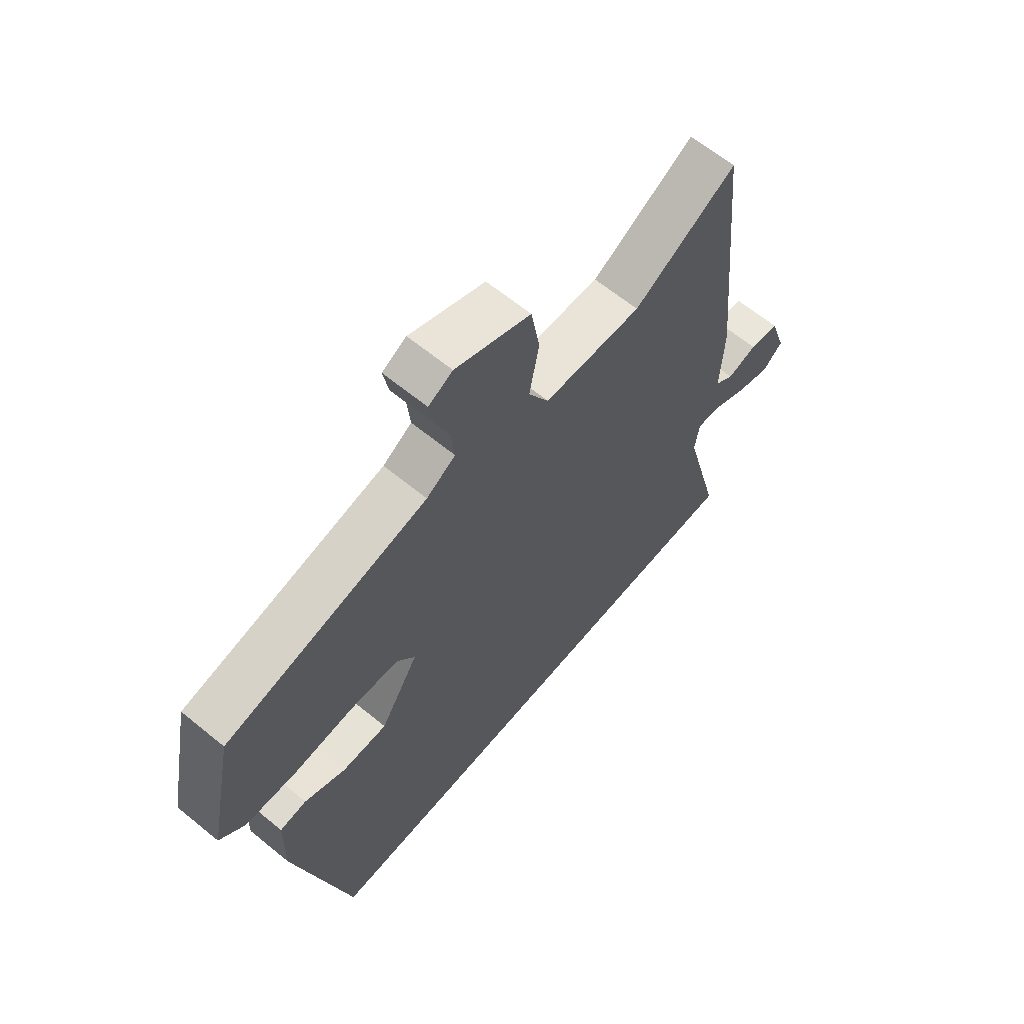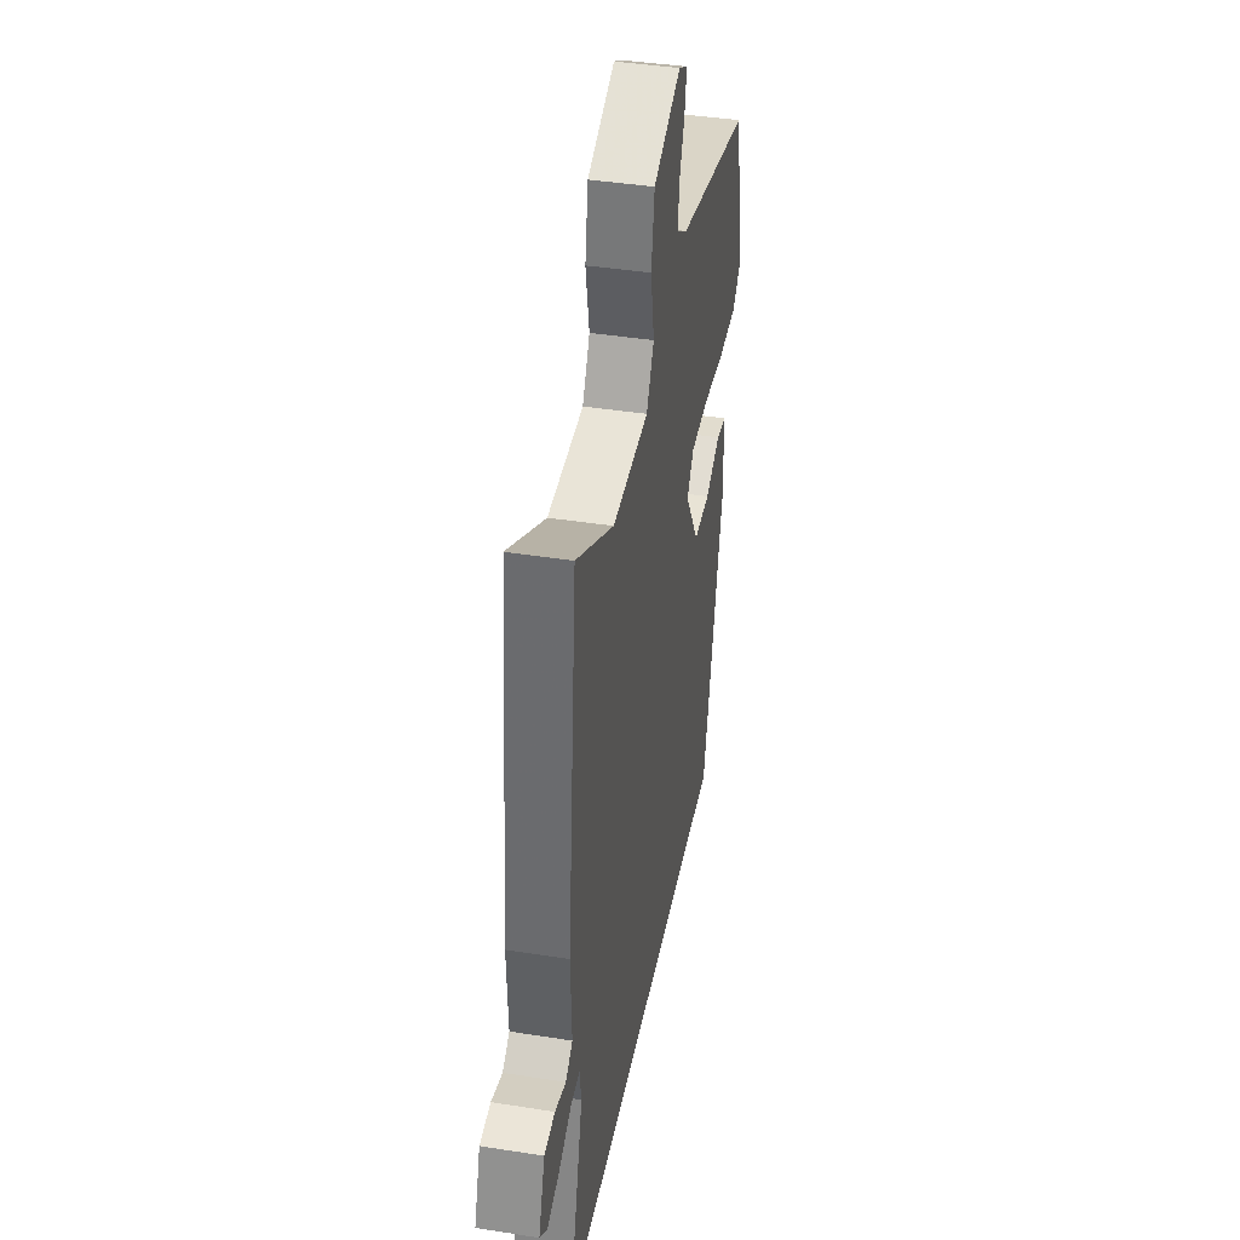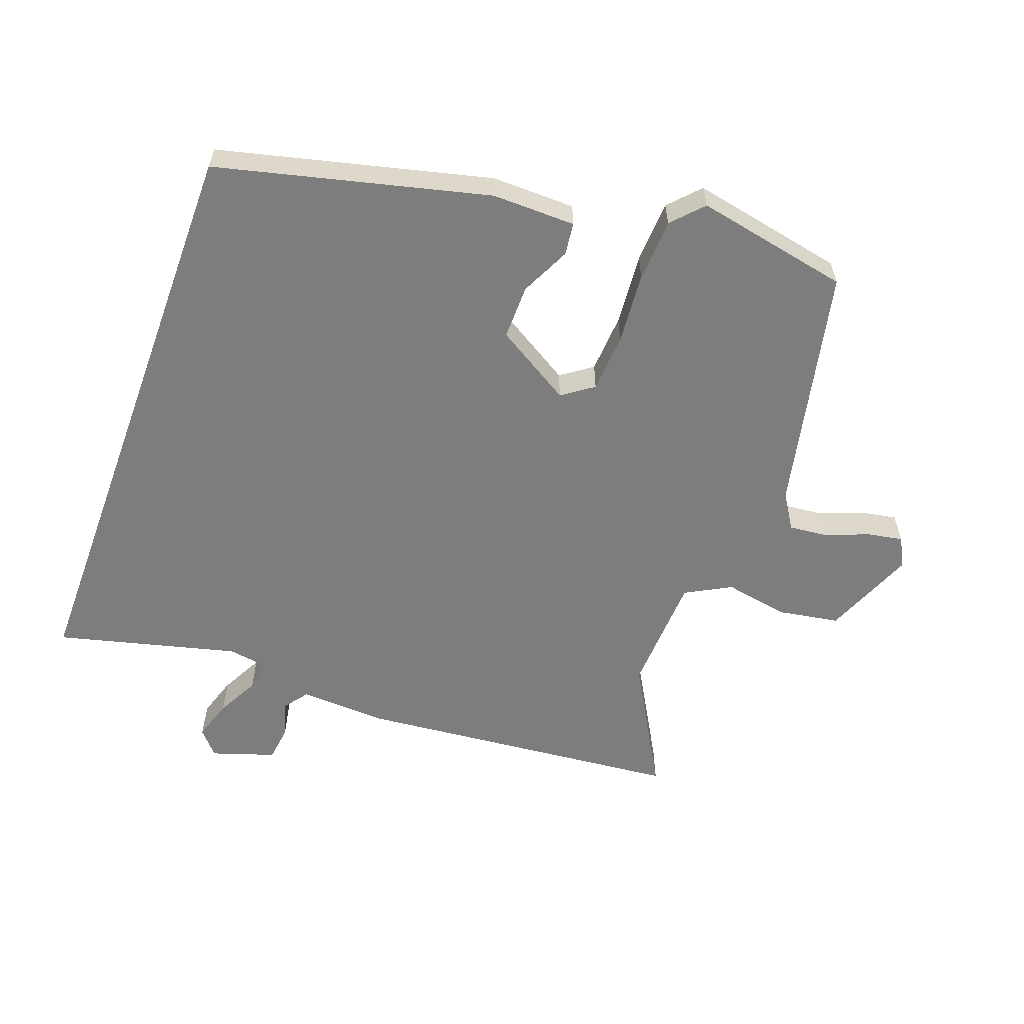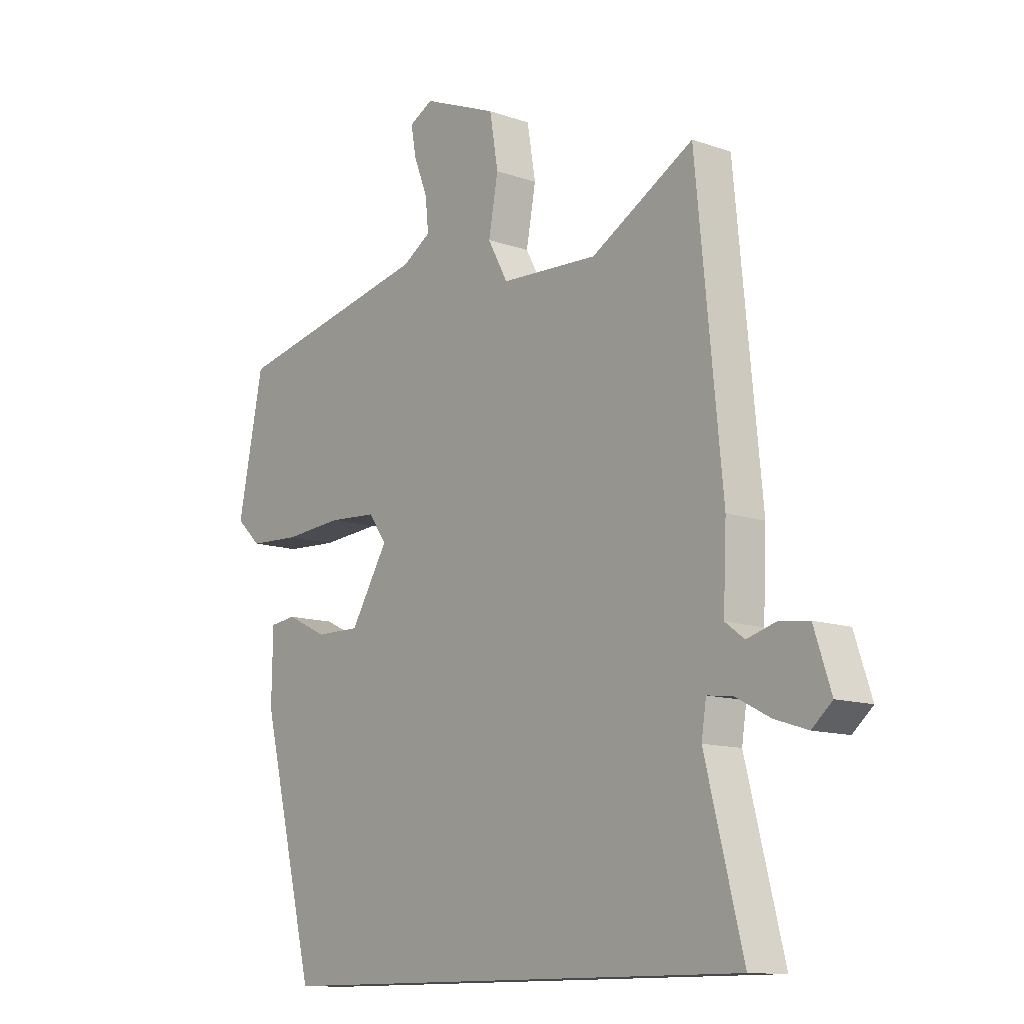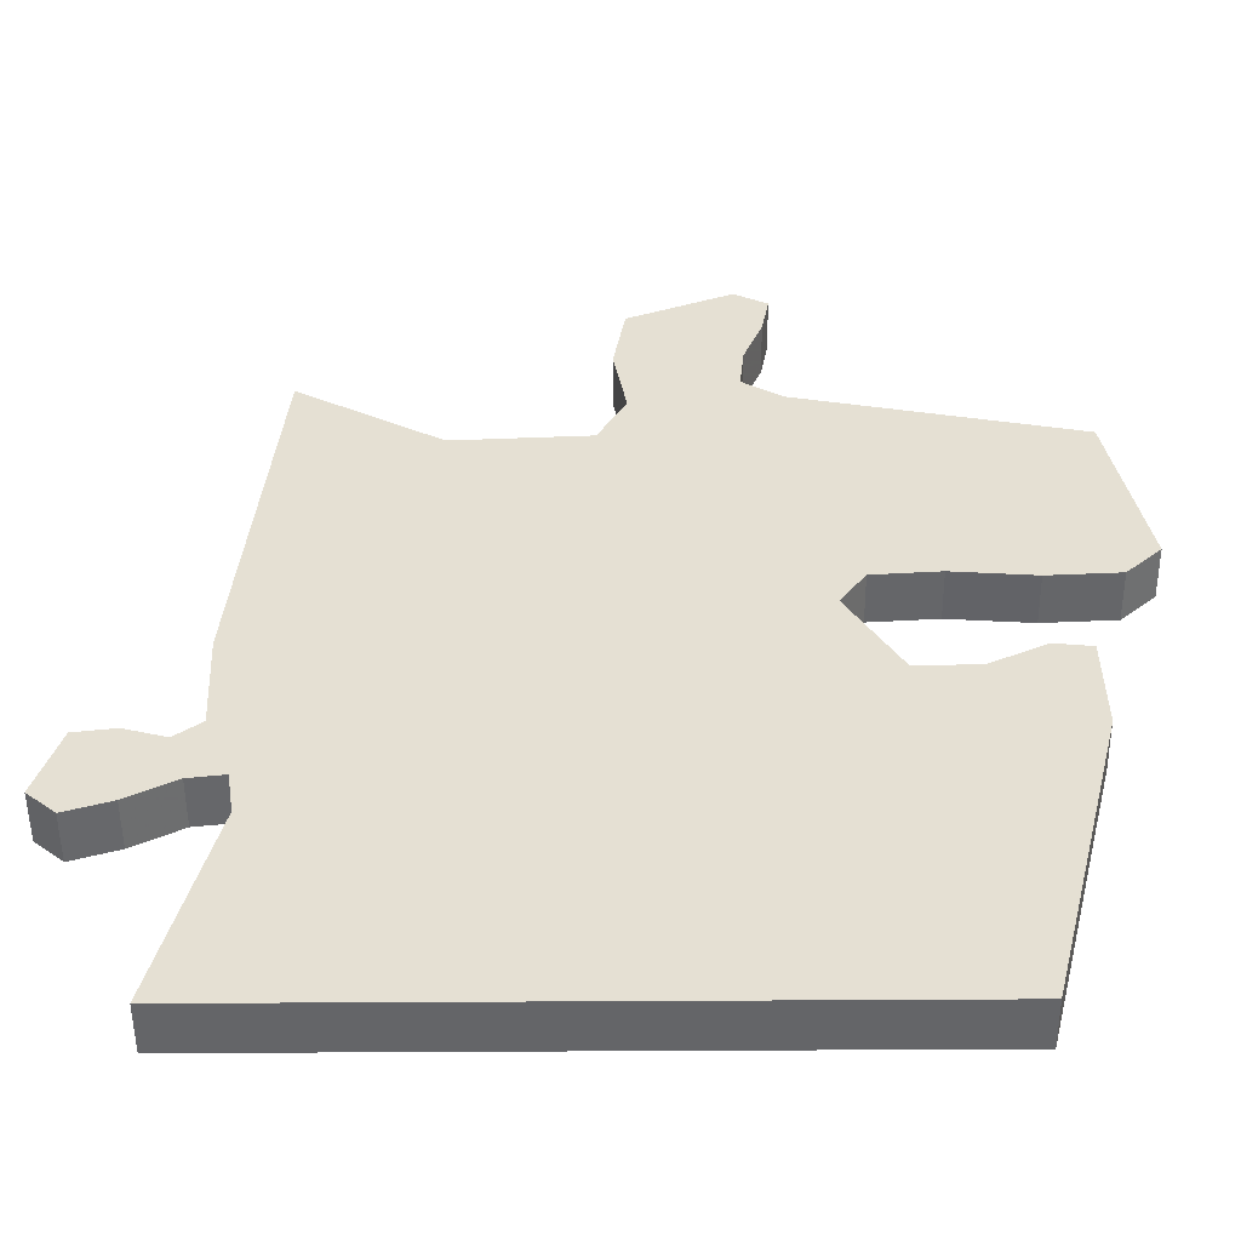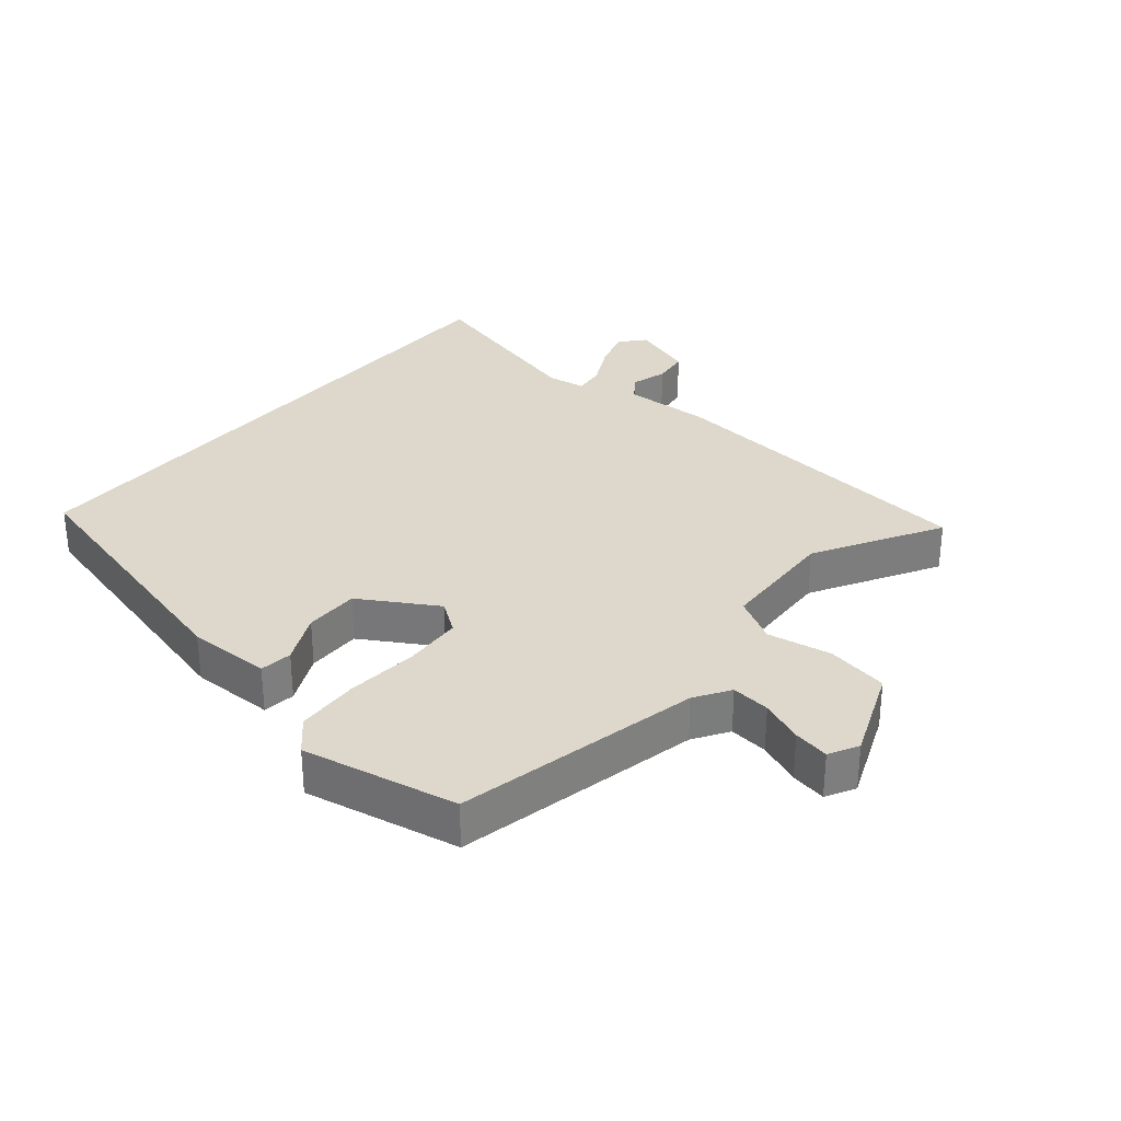
<metadata>
{"format":"obj","ext":"obj","renderer":"f3d","projection":"perspective","resolution":1024,"background":"white","views":[{"elev":63.8,"azim":-50.4,"up":"+Z"},{"elev":40.5,"azim":101.0,"up":"+Z"},{"elev":-59.1,"azim":-110.1,"up":"+Y"},{"elev":-12.0,"azim":50.3,"up":"+Z"},{"elev":-51.6,"azim":-179.6,"up":"+Z"},{"elev":31.4,"azim":-49.9,"up":"+Y"}]}
</metadata>
<code>
v -0.347 0.07 -0.5
v -0.45 0.07 -0.082
v -0.448 0.07 0.047
v -0.398 0.07 0.053
v -0.321 0.07 0.016
v -0.237 0.07 0.015
v -0.166 0.07 0.132
v -0.2 0.07 0.18
v -0.291 0.07 0.186
v -0.402 0.07 0.177
v -0.499 0.07 0.182
v -0.546 0.07 0.226
v -0.498 0.07 0.464
v -0.121 0.07 0.545
v -0.067 0.07 0.579
v -0.073 0.07 0.639
v -0.099 0.07 0.705
v -0.109 0.07 0.76
v -0.064 0.07 0.784
v 0.077 0.07 0.726
v 0.093 0.07 0.631
v 0.075 0.07 0.533
v 0.113 0.07 0.463
v 0.297 0.07 0.454
v 0.491 0.07 0.564
v 0.54 0.07 0.061
v 0.534 0.07 -0.074
v 0.57 0.07 -0.101
v 0.626 0.07 -0.085
v 0.681 0.07 -0.092
v 0.713 0.07 -0.189
v 0.675 0.07 -0.222
v 0.613 0.07 -0.202
v 0.548 0.07 -0.168
v 0.5 0.07 -0.162
v 0.491 0.07 -0.221
v 0.562 0.07 -0.5
v -0.347 0 -0.5
v -0.45 0 -0.082
v -0.448 0 0.047
v -0.398 0 0.053
v -0.321 0 0.016
v -0.237 0 0.015
v -0.166 0 0.132
v -0.2 0 0.18
v -0.291 0 0.186
v -0.402 0 0.177
v -0.499 0 0.182
v -0.546 0 0.226
v -0.498 0 0.464
v -0.121 0 0.545
v -0.067 0 0.579
v -0.073 0 0.639
v -0.099 0 0.705
v -0.109 0 0.76
v -0.064 0 0.784
v 0.077 0 0.726
v 0.093 0 0.631
v 0.075 0 0.533
v 0.113 0 0.463
v 0.297 0 0.454
v 0.491 0 0.564
v 0.54 0 0.061
v 0.534 0 -0.074
v 0.57 0 -0.101
v 0.626 0 -0.085
v 0.681 0 -0.092
v 0.713 0 -0.189
v 0.675 0 -0.222
v 0.613 0 -0.202
v 0.548 0 -0.168
v 0.5 0 -0.162
v 0.491 0 -0.221
v 0.562 0 -0.5
f 1 2 3
f 37 1 3
f 36 37 3
f 32 33 34
f 31 32 34
f 30 31 34
f 29 30 34
f 28 29 34
f 27 28 34 35
f 26 27 35
f 25 26 35
f 24 25 35
f 23 24 35 36
f 20 21 22
f 19 20 22
f 18 19 22
f 17 18 22
f 16 17 22
f 15 16 22 23
f 14 15 23 36
f 12 13 14
f 11 12 14
f 10 11 14
f 9 10 14
f 8 9 14
f 7 8 14 36
f 3 4 5
f 36 3 5
f 36 5 6
f 6 7 36
f 40 39 38
f 40 38 74
f 40 74 73
f 71 70 69
f 71 69 68
f 71 68 67
f 71 67 66
f 71 66 65
f 72 71 65 64
f 72 64 63
f 72 63 62
f 72 62 61
f 73 72 61 60
f 59 58 57
f 59 57 56
f 59 56 55
f 59 55 54
f 59 54 53
f 60 59 53 52
f 73 60 52 51
f 51 50 49
f 51 49 48
f 51 48 47
f 51 47 46
f 51 46 45
f 73 51 45 44
f 42 41 40
f 42 40 73
f 43 42 73
f 73 44 43
f 1 38 39 2
f 2 39 40 3
f 3 40 41 4
f 4 41 42 5
f 5 42 43 6
f 6 43 44 7
f 7 44 45 8
f 8 45 46 9
f 9 46 47 10
f 10 47 48 11
f 11 48 49 12
f 12 49 50 13
f 13 50 51 14
f 14 51 52 15
f 15 52 53 16
f 16 53 54 17
f 17 54 55 18
f 18 55 56 19
f 19 56 57 20
f 20 57 58 21
f 21 58 59 22
f 22 59 60 23
f 23 60 61 24
f 24 61 62 25
f 25 62 63 26
f 26 63 64 27
f 27 64 65 28
f 28 65 66 29
f 29 66 67 30
f 30 67 68 31
f 31 68 69 32
f 32 69 70 33
f 33 70 71 34
f 34 71 72 35
f 35 72 73 36
f 36 73 74 37
f 37 74 38 1

</code>
